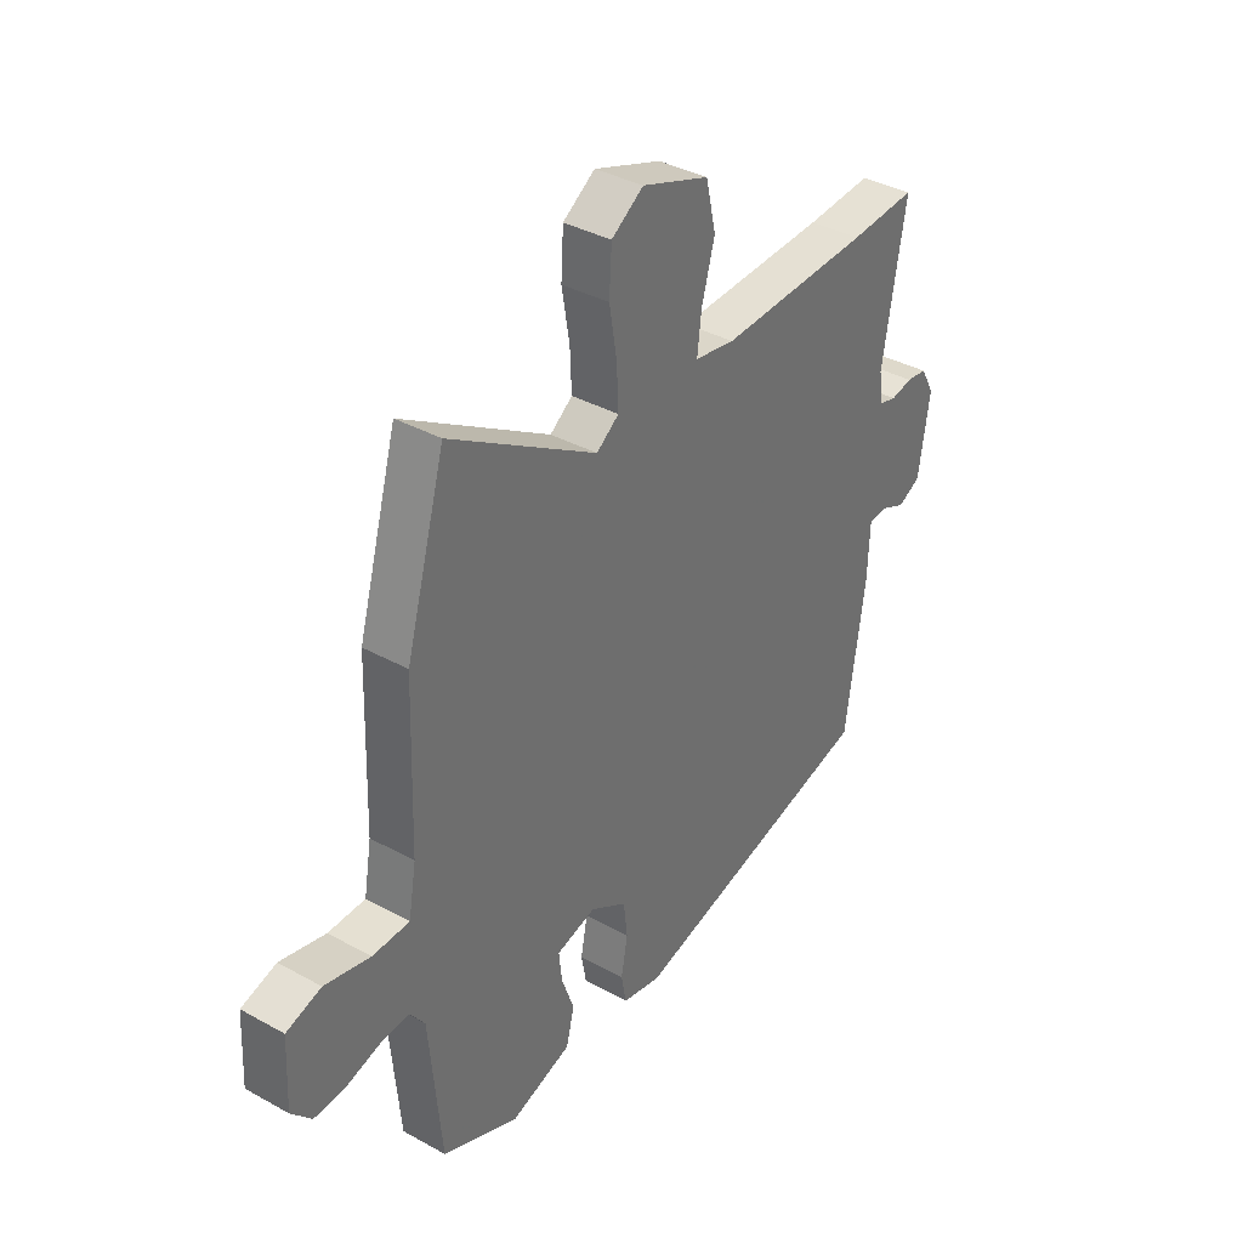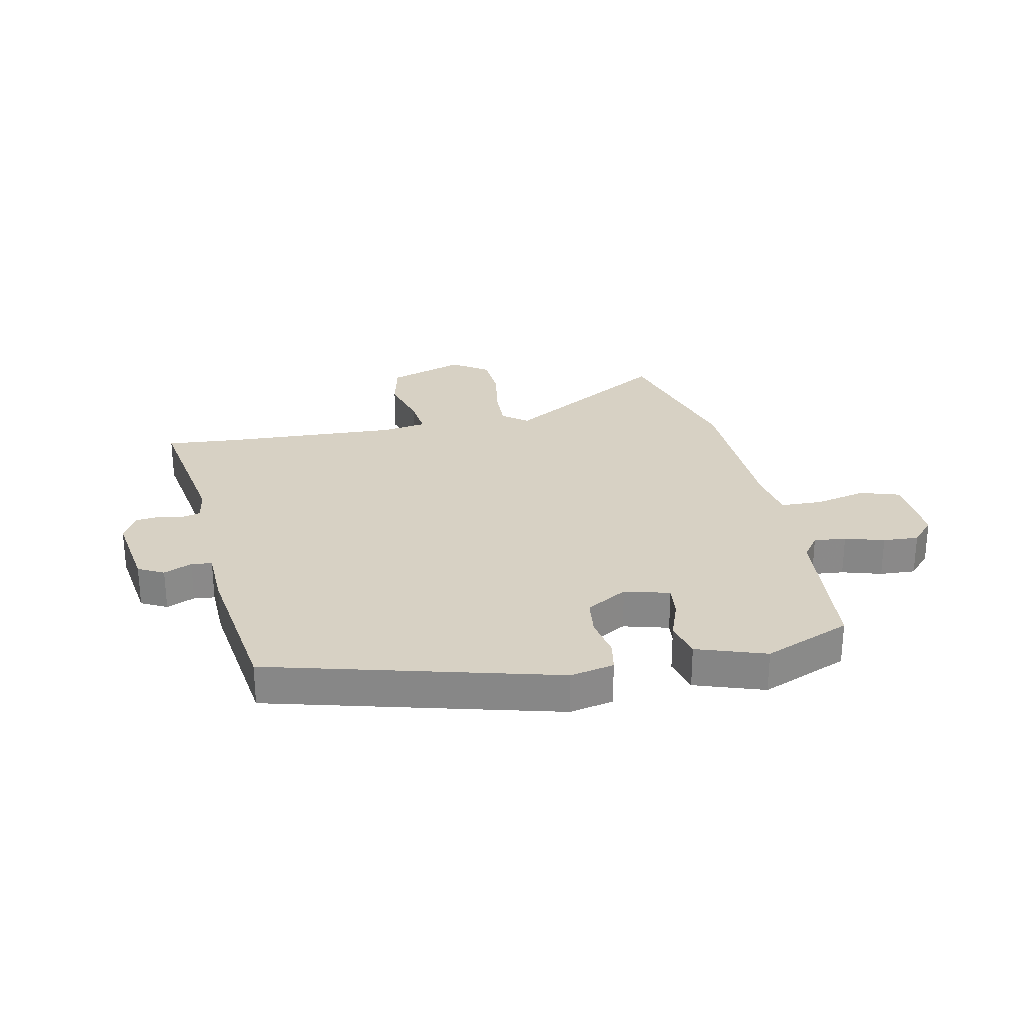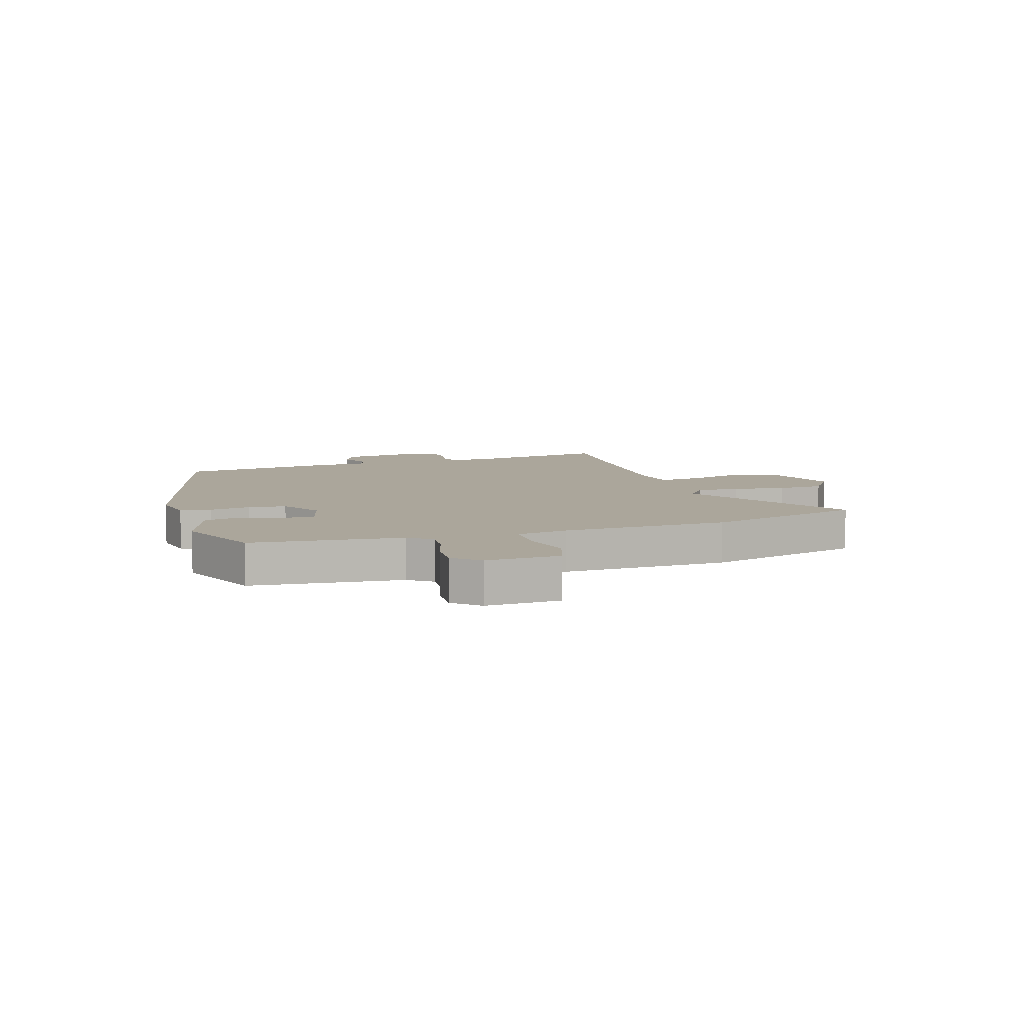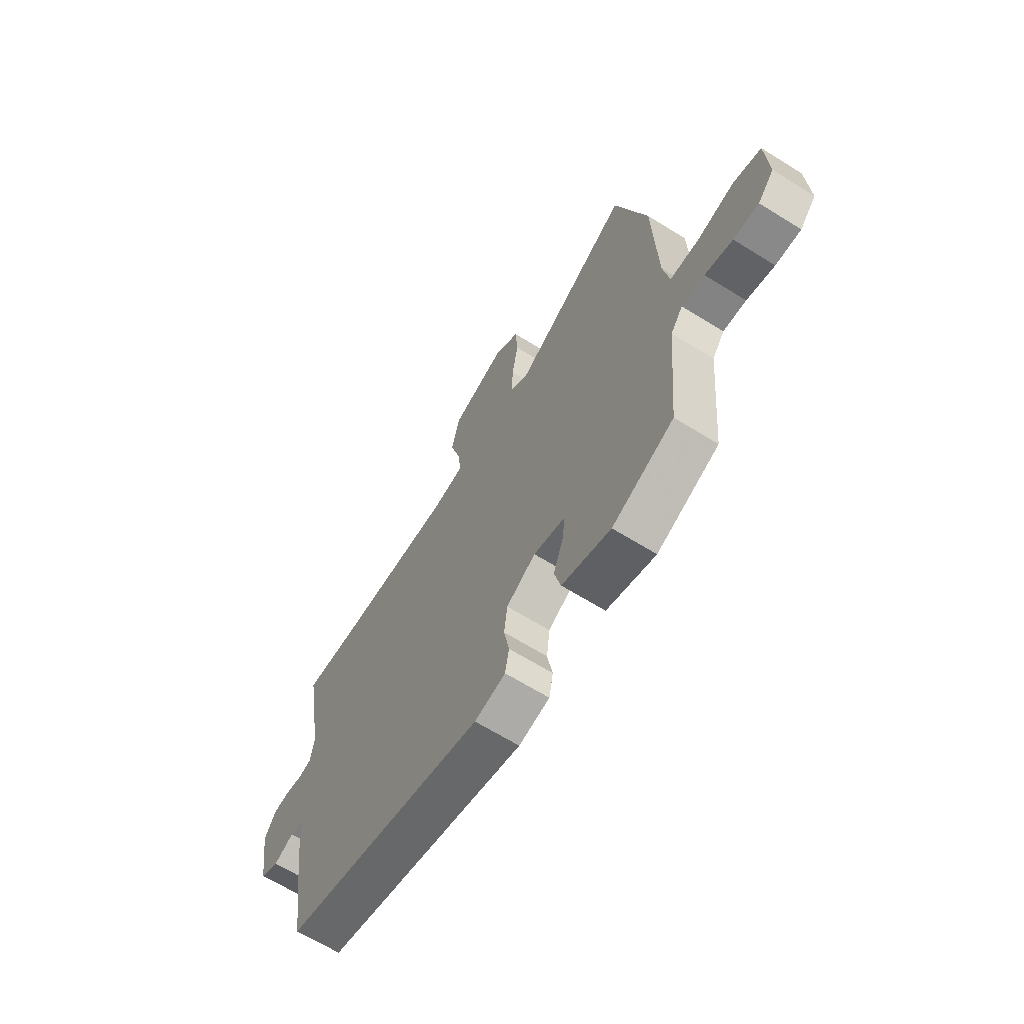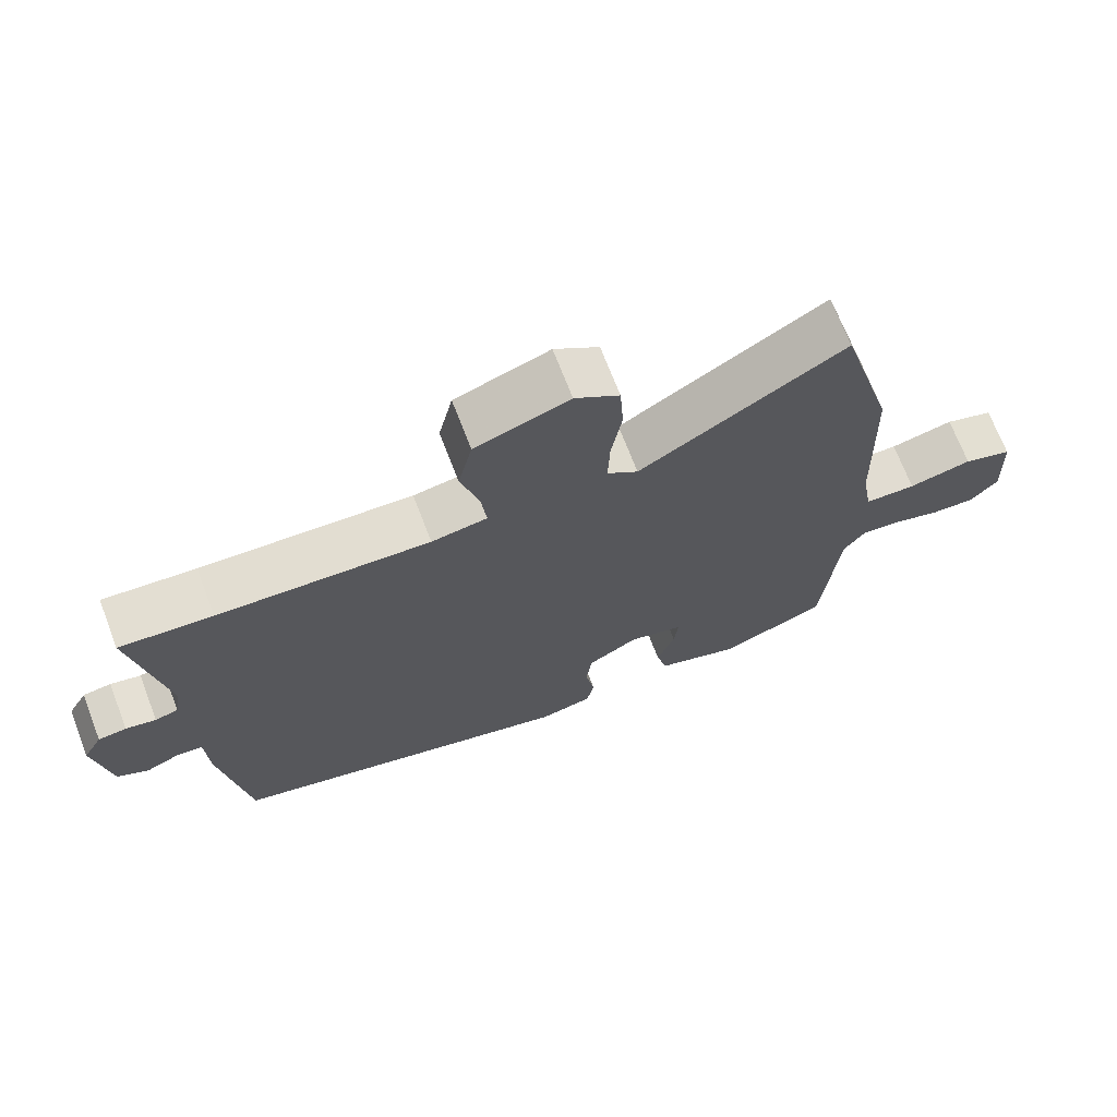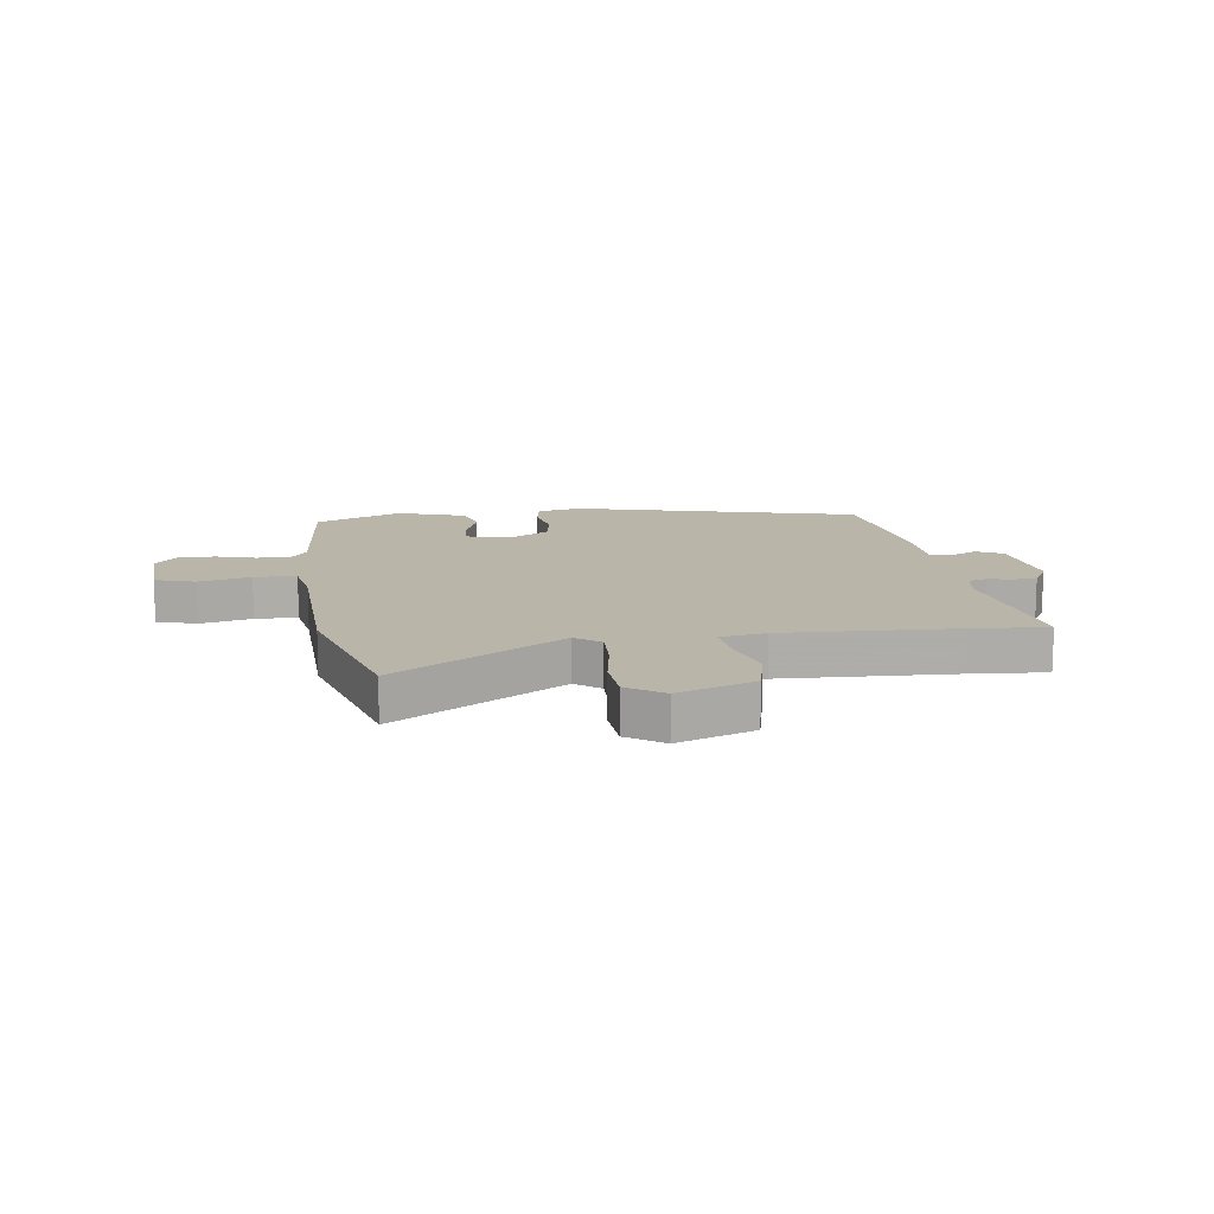
<metadata>
{"format":"obj","ext":"obj","renderer":"f3d","projection":"perspective","resolution":1024,"background":"white","views":[{"elev":36.9,"azim":-54.4,"up":"+Z"},{"elev":27.1,"azim":168.4,"up":"+Y"},{"elev":8.0,"azim":-107.3,"up":"+Y"},{"elev":-65.7,"azim":-122.0,"up":"+Z"},{"elev":70.0,"azim":159.0,"up":"+Z"},{"elev":13.4,"azim":-8.0,"up":"+Y"}]}
</metadata>
<code>
v -0.519 0.07 -0.452
v -0.543 0.07 -0.192
v -0.573 0.07 -0.151
v -0.629 0.07 -0.156
v -0.697 0.07 -0.176
v -0.759 0.07 -0.179
v -0.799 0.07 -0.135
v -0.793 0.07 -0.007
v -0.724 0.07 0.015
v -0.634 0.07 -0.006
v -0.561 0.07 -0.004
v -0.546 0.07 0.084
v -0.537 0.07 0.37
v -0.459 0.07 0.644
v -0.169 0.07 0.468
v -0.125 0.07 0.501
v -0.128 0.07 0.576
v -0.143 0.07 0.666
v -0.138 0.07 0.747
v -0.075 0.07 0.79
v 0.058 0.07 0.743
v 0.078 0.07 0.656
v 0.052 0.07 0.563
v 0.044 0.07 0.494
v 0.123 0.07 0.481
v 0.422 0.07 0.494
v 0.553 0.07 0.504
v 0.508 0.07 0.24
v 0.517 0.07 0.183
v 0.55 0.07 0.174
v 0.593 0.07 0.183
v 0.633 0.07 0.178
v 0.66 0.07 0.13
v 0.638 0.07 -0.013
v 0.593 0.07 -0.036
v 0.544 0.07 -0.014
v 0.508 0.07 -0.018
v 0.504 0.07 -0.119
v 0.466 0.07 -0.385
v -0.032 0.07 -0.514
v -0.108 0.07 -0.498
v -0.118 0.07 -0.444
v -0.105 0.07 -0.374
v -0.113 0.07 -0.308
v -0.185 0.07 -0.265
v -0.263 0.07 -0.286
v -0.257 0.07 -0.341
v -0.232 0.07 -0.411
v -0.248 0.07 -0.475
v -0.368 0.07 -0.515
v -0.519 0 -0.452
v -0.543 0 -0.192
v -0.573 0 -0.151
v -0.629 0 -0.156
v -0.697 0 -0.176
v -0.759 0 -0.179
v -0.799 0 -0.135
v -0.793 0 -0.007
v -0.724 0 0.015
v -0.634 0 -0.006
v -0.561 0 -0.004
v -0.546 0 0.084
v -0.537 0 0.37
v -0.459 0 0.644
v -0.169 0 0.468
v -0.125 0 0.501
v -0.128 0 0.576
v -0.143 0 0.666
v -0.138 0 0.747
v -0.075 0 0.79
v 0.058 0 0.743
v 0.078 0 0.656
v 0.052 0 0.563
v 0.044 0 0.494
v 0.123 0 0.481
v 0.422 0 0.494
v 0.553 0 0.504
v 0.508 0 0.24
v 0.517 0 0.183
v 0.55 0 0.174
v 0.593 0 0.183
v 0.633 0 0.178
v 0.66 0 0.13
v 0.638 0 -0.013
v 0.593 0 -0.036
v 0.544 0 -0.014
v 0.508 0 -0.018
v 0.504 0 -0.119
v 0.466 0 -0.385
v -0.032 0 -0.514
v -0.108 0 -0.498
v -0.118 0 -0.444
v -0.105 0 -0.374
v -0.113 0 -0.308
v -0.185 0 -0.265
v -0.263 0 -0.286
v -0.257 0 -0.341
v -0.232 0 -0.411
v -0.248 0 -0.475
v -0.368 0 -0.515
f 47 48 49 50
f 46 47 50 1
f 40 41 42 43
f 40 43 44
f 37 38 39 40
f 37 40 44
f 33 34 35 36
f 33 36 37
f 30 31 32 33
f 29 30 33 37
f 28 29 37 44
f 26 27 28 44
f 20 21 22 23
f 20 23 24
f 17 18 19 20
f 16 17 20 24
f 15 16 24 25
f 12 13 14 15
f 11 12 15 25
f 7 8 9 10
f 7 10 11
f 4 5 6 7
f 3 4 7 11
f 2 3 11 25
f 46 1 2 25
f 25 26 44 45
f 25 45 46
f 100 99 98 97
f 51 100 97 96
f 93 92 91 90
f 94 93 90
f 90 89 88 87
f 94 90 87
f 86 85 84 83
f 87 86 83
f 83 82 81 80
f 87 83 80 79
f 94 87 79 78
f 94 78 77 76
f 73 72 71 70
f 74 73 70
f 70 69 68 67
f 74 70 67 66
f 75 74 66 65
f 65 64 63 62
f 75 65 62 61
f 60 59 58 57
f 61 60 57
f 57 56 55 54
f 61 57 54 53
f 75 61 53 52
f 75 52 51 96
f 95 94 76 75
f 96 95 75
f 1 51 52 2
f 2 52 53 3
f 3 53 54 4
f 4 54 55 5
f 5 55 56 6
f 6 56 57 7
f 7 57 58 8
f 8 58 59 9
f 9 59 60 10
f 10 60 61 11
f 11 61 62 12
f 12 62 63 13
f 13 63 64 14
f 14 64 65 15
f 15 65 66 16
f 16 66 67 17
f 17 67 68 18
f 18 68 69 19
f 19 69 70 20
f 20 70 71 21
f 21 71 72 22
f 22 72 73 23
f 23 73 74 24
f 24 74 75 25
f 25 75 76 26
f 26 76 77 27
f 27 77 78 28
f 28 78 79 29
f 29 79 80 30
f 30 80 81 31
f 31 81 82 32
f 32 82 83 33
f 33 83 84 34
f 34 84 85 35
f 35 85 86 36
f 36 86 87 37
f 37 87 88 38
f 38 88 89 39
f 39 89 90 40
f 40 90 91 41
f 41 91 92 42
f 42 92 93 43
f 43 93 94 44
f 44 94 95 45
f 45 95 96 46
f 46 96 97 47
f 47 97 98 48
f 48 98 99 49
f 49 99 100 50
f 50 100 51 1

</code>
